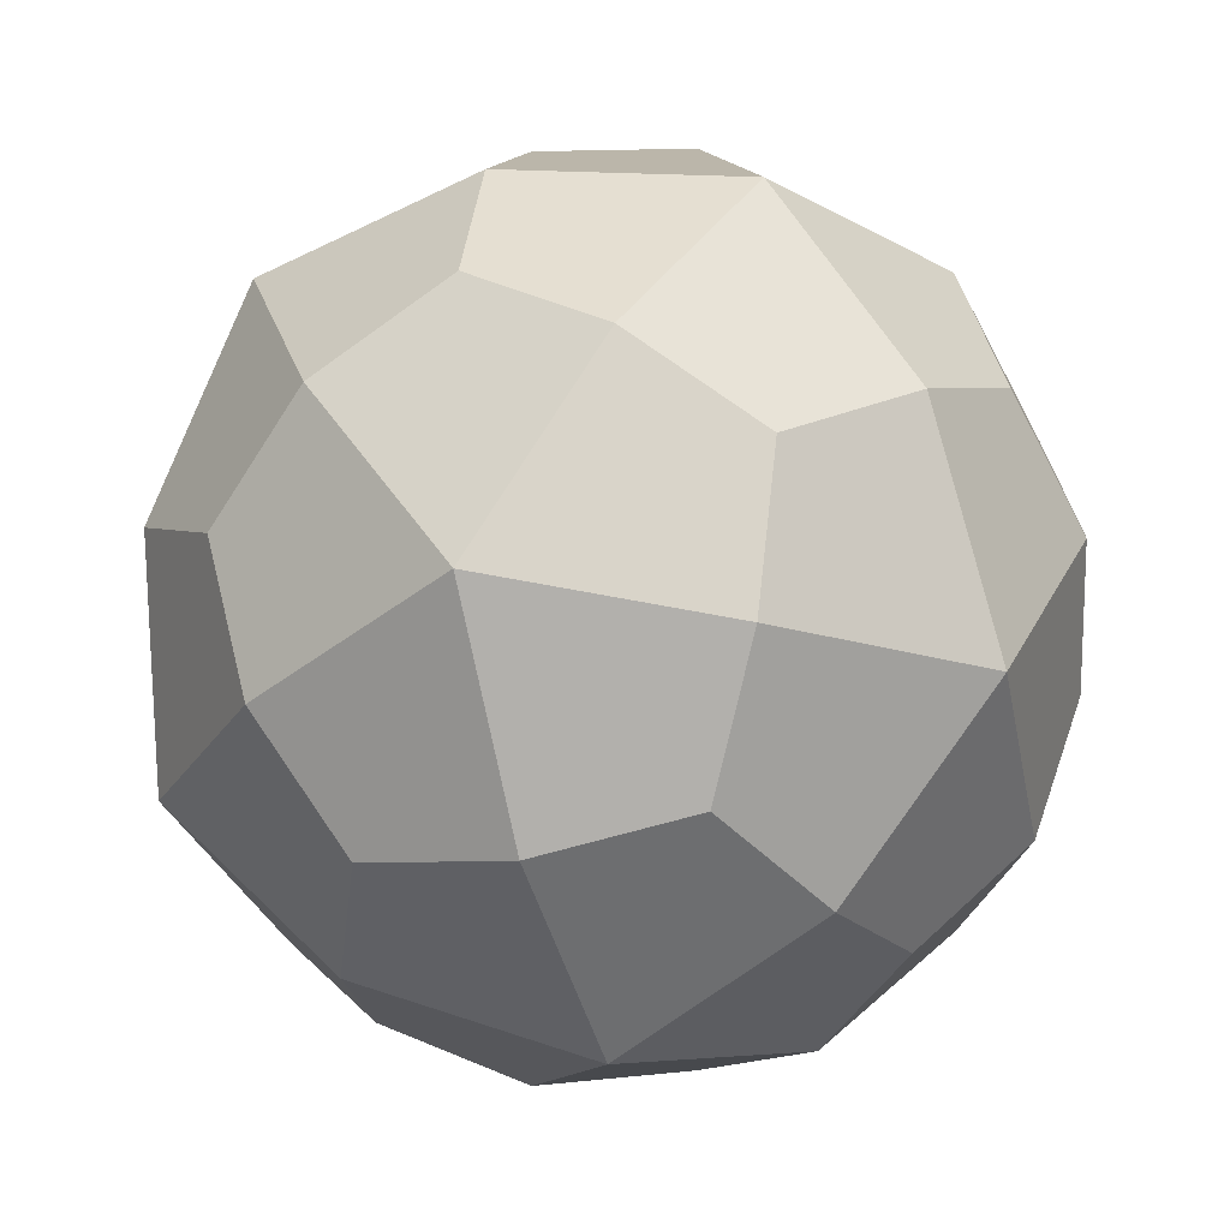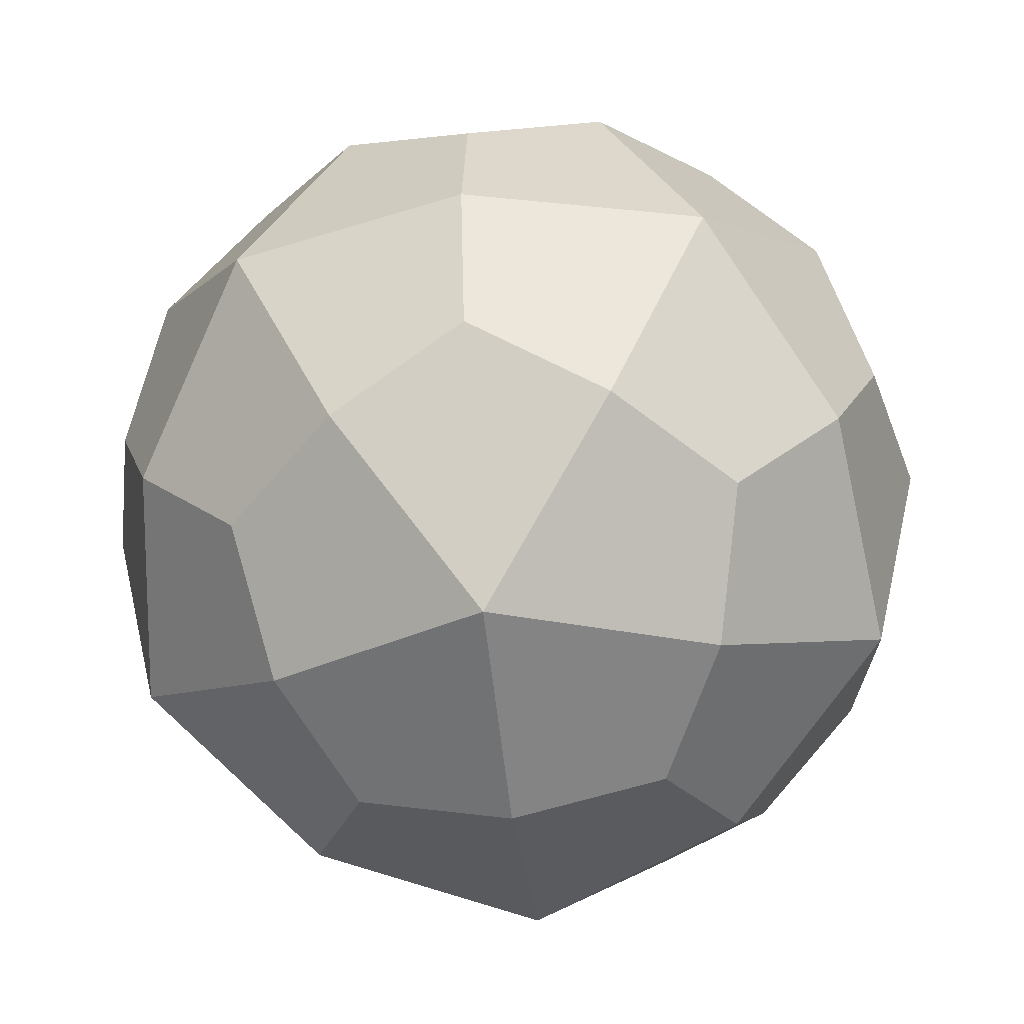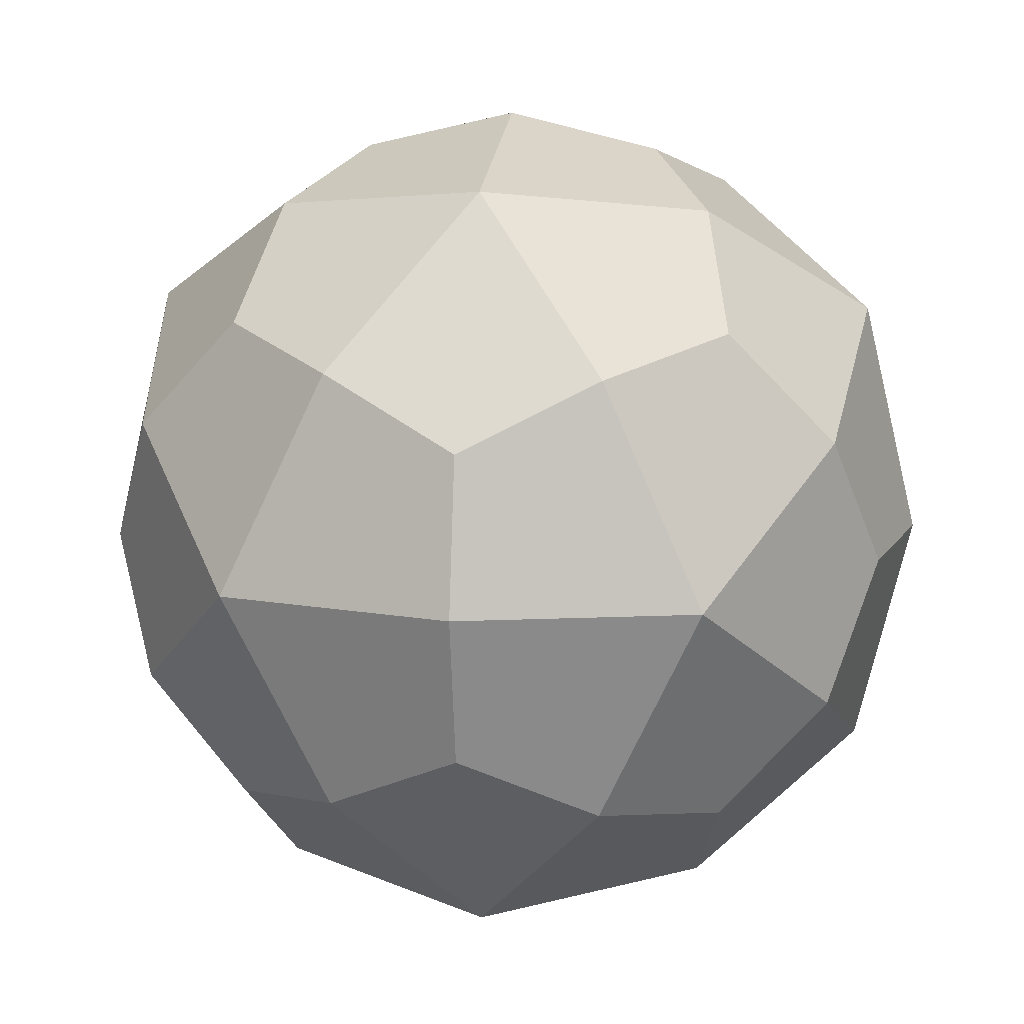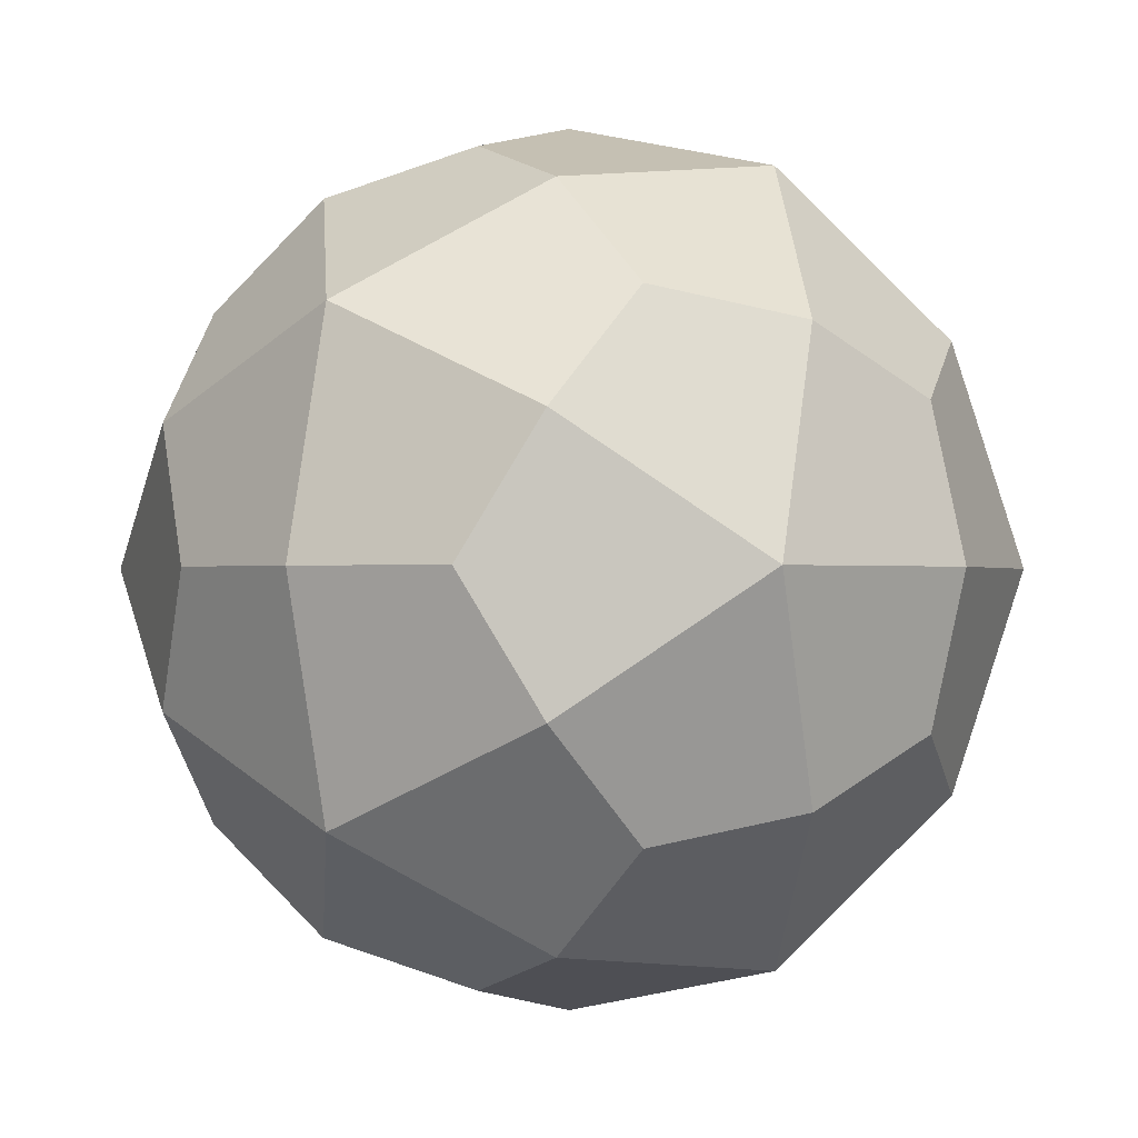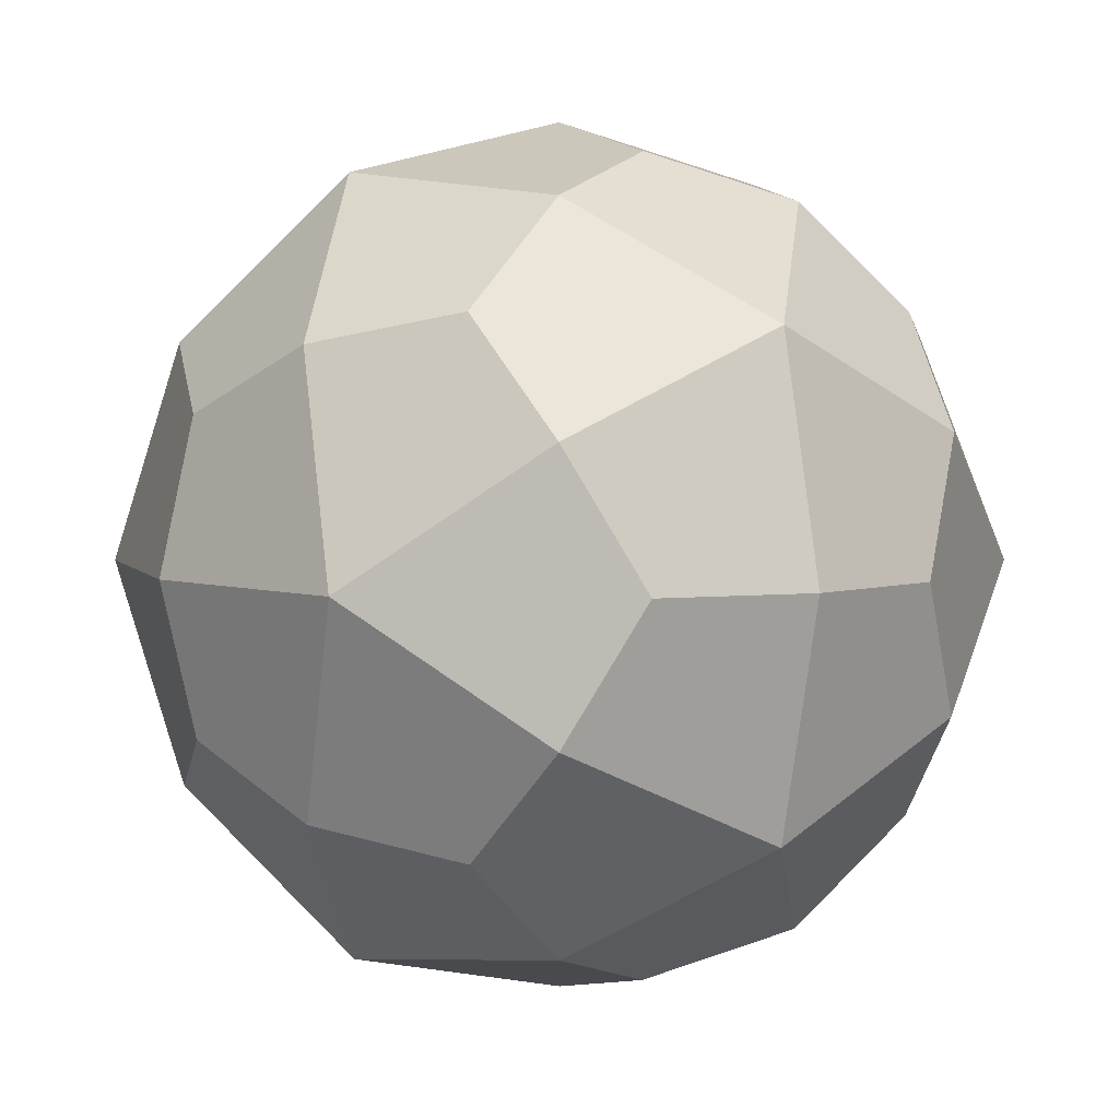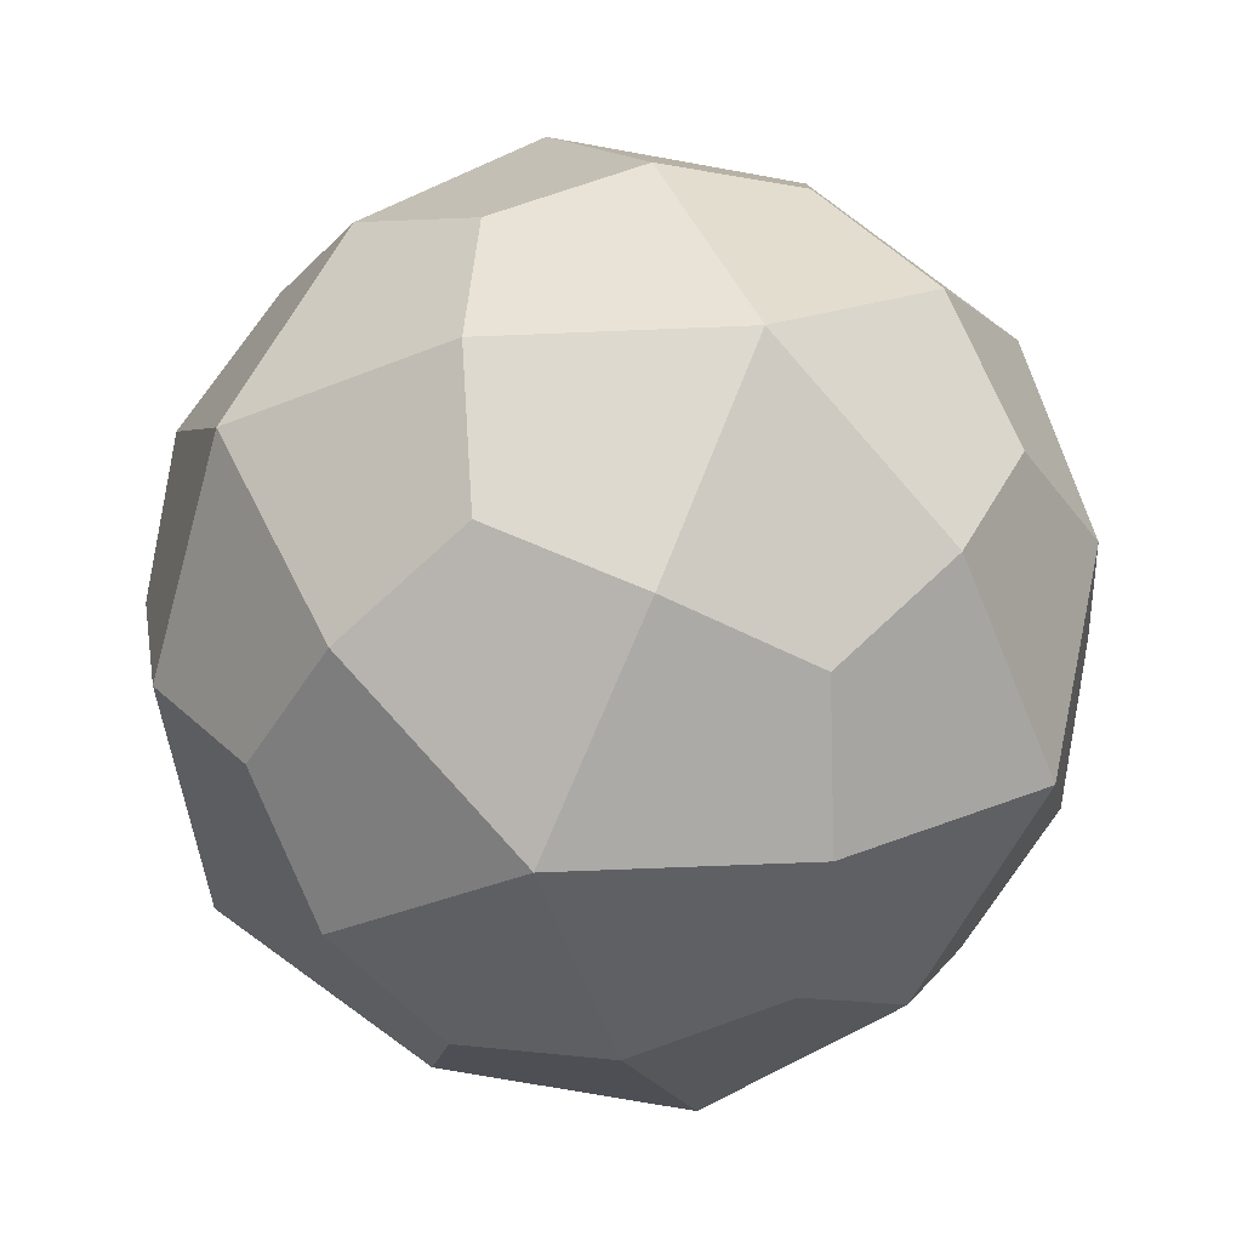
<metadata>
{"format":"obj","ext":"obj","renderer":"f3d","projection":"perspective","resolution":1024,"background":"white","views":[{"elev":57.6,"azim":-57.5,"up":"+Z"},{"elev":-46.4,"azim":6.6,"up":"+Y"},{"elev":13.8,"azim":-82.2,"up":"+Z"},{"elev":-0.5,"azim":124.3,"up":"+Y"},{"elev":-31.4,"azim":-58.2,"up":"+Y"},{"elev":-32.9,"azim":-163.1,"up":"+Y"}]}
</metadata>
<code>
o DeltoidalHexecontahedron
v 0.5383 0 0.871
v 0 0 0.998
v 0 -0.3497 0.9155
v 0.3084 -0.499 0.8074
v 0.5658 -0.5658 0.5658
v 0.8074 -0.3084 0.499
v 0.9155 0 0.3497
v 0.8074 0.3084 0.499
v 0.5658 0.5658 0.5658
v 0.3084 0.499 0.8074
v 0 0.3497 0.9155
v 0.5383 0 -0.871
v 0 0 -0.998
v 0 0.3497 -0.9155
v 0.3084 0.499 -0.8074
v 0.5658 0.5658 -0.5658
v 0.8074 0.3084 -0.499
v 0.9155 0 -0.3497
v 0.8074 -0.3084 -0.499
v 0.5658 -0.5658 -0.5658
v 0.3084 -0.499 -0.8074
v 0 -0.3497 -0.9155
v -0.5383 0 0.871
v -0.3084 0.499 0.8074
v -0.5658 0.5658 0.5658
v -0.8074 0.3084 0.499
v -0.9155 0 0.3497
v -0.8074 -0.3084 0.499
v -0.5658 -0.5658 0.5658
v -0.3084 -0.499 0.8074
v -0.5383 0 -0.871
v -0.3084 -0.499 -0.8074
v -0.5658 -0.5658 -0.5658
v -0.8074 -0.3084 -0.499
v -0.9155 0 -0.3497
v -0.8074 0.3084 -0.499
v -0.5658 0.5658 -0.5658
v -0.3084 0.499 -0.8074
v 0.871 0.5383 0
v 0.998 0 0
v 0.499 0.8074 -0.3084
v 0.3497 0.9155 0
v 0.499 0.8074 0.3084
v 0.871 -0.5383 0
v 0.499 -0.8074 0.3084
v 0.3497 -0.9155 0
v 0.499 -0.8074 -0.3084
v -0.871 0.5383 0
v -0.998 0 0
v -0.499 0.8074 0.3084
v -0.3497 0.9155 0
v -0.499 0.8074 -0.3084
v -0.871 -0.5383 0
v -0.499 -0.8074 -0.3084
v -0.3497 -0.9155 0
v -0.499 -0.8074 0.3084
v 0 0.871 0.5383
v 0 0.998 0
v 0 0.871 -0.5383
v 0 -0.871 0.5383
v 0 -0.998 0
v 0 -0.871 -0.5383
g DeltoidalHexecontahedron
f 1 2 3 4
f 1 4 5 6
f 1 6 7 8
f 1 8 9 10
f 1 10 11 2
f 12 13 14 15
f 12 15 16 17
f 12 17 18 19
f 12 19 20 21
f 12 21 22 13
f 23 2 11 24
f 23 24 25 26
f 23 26 27 28
f 23 28 29 30
f 23 30 3 2
f 31 13 22 32
f 31 32 33 34
f 31 34 35 36
f 31 36 37 38
f 31 38 14 13
f 39 40 18 17
f 39 17 16 41
f 39 41 42 43
f 39 43 9 8
f 39 8 7 40
f 44 40 7 6
f 44 6 5 45
f 44 45 46 47
f 44 47 20 19
f 44 19 18 40
f 48 49 27 26
f 48 26 25 50
f 48 50 51 52
f 48 52 37 36
f 48 36 35 49
f 53 49 35 34
f 53 34 33 54
f 53 54 55 56
f 53 56 29 28
f 53 28 27 49
f 57 58 51 50
f 57 50 25 24
f 57 24 11 10
f 57 10 9 43
f 57 43 42 58
f 59 58 42 41
f 59 41 16 15
f 59 15 14 38
f 59 38 37 52
f 59 52 51 58
f 60 61 46 45
f 60 45 5 4
f 60 4 3 30
f 60 30 29 56
f 60 56 55 61
f 62 61 55 54
f 62 54 33 32
f 62 32 22 21
f 62 21 20 47
f 62 47 46 61

</code>
